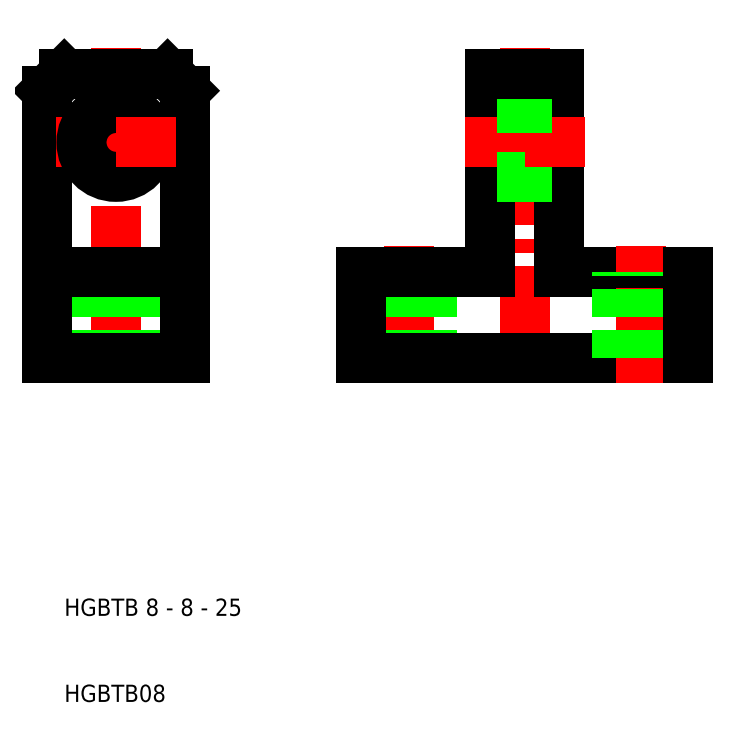
<metadata>
{"format":"dxf","ext":"dxf","renderer":"ezdxf+matplotlib","layout":"modelspace","background":"white","min_lineweight":24,"dpi":150}
</metadata>
<code>
0
SECTION
2
ENTITIES
0
LINE
8
0
10
82.5
20
60
30
0
11
67.5
21
60
31
0
0
LINE
8
0
10
63.5
20
50
30
0
11
82.5
21
50
31
0
0
LINE
8
CENTER
10
16
20
47
30
0
11
16
21
86
31
0
0
LINE
8
CENTER
10
63.5
20
86
30
0
11
63.5
21
47
31
0
0
LINE
8
CENTER
10
50
20
47
30
0
11
50
21
63
31
0
0
LINE
8
CENTER
10
77
20
47
30
0
11
77
21
63
31
0
0
LINE
8
0
10
18.75
20
50
30
0
11
18.75
21
60
31
0
0
LINE
8
0
10
13.25
20
50
30
0
11
13.25
21
60
31
0
0
LINE
8
0
10
52.75
20
50
30
0
11
52.75
21
60
31
0
0
LINE
8
0
10
47.25
20
50
30
0
11
47.25
21
60
31
0
0
LINE
8
0
10
74.25
20
50
30
0
11
74.25
21
60
31
0
0
LINE
8
0
10
44.5
20
50
30
0
11
44.5
21
60
31
0
0
LINE
8
0
10
8
20
50
30
0
11
8
21
81
31
0
0
LINE
8
0
10
24
20
50
30
0
11
24
21
81
31
0
0
TEXT
8
0
10
10
20
10
30
0
40
2
1
HGBTB08
0
TEXT
8
0
10
10
20
20
30
0
40
2
1
HGBTB 8 - 8 - 25
0
LINE
8
0
10
16
20
50
30
0
11
8
21
50
31
0
0
LINE
8
0
10
63.5
20
50
30
0
11
44.5
21
50
31
0
0
LINE
8
0
10
16
20
50
30
0
11
24
21
50
31
0
0
LINE
8
CENTER
10
9
20
75
30
0
11
16
21
75
31
0
0
LINE
8
0
10
10
20
83
30
0
11
16
21
83
31
0
0
LINE
8
0
10
8
20
60
30
0
11
16
21
60
31
0
0
CIRCLE
8
0
10
16
20
75
30
0
40
4
0
LINE
8
0
10
8
20
81
30
0
11
10
21
83
31
0
0
LINE
8
0
10
44.5
20
60
30
0
11
59.5
21
60
31
0
0
LINE
8
0
10
24
20
60
30
0
11
16
21
60
31
0
0
LINE
8
CENTER
10
23
20
75
30
0
11
16
21
75
31
0
0
LINE
8
0
10
22
20
83
30
0
11
16
21
83
31
0
0
LINE
8
0
10
24
20
81
30
0
11
22
21
83
31
0
0
LINE
8
0
10
59.5
20
60
30
0
11
59.5
21
83
31
0
0
LINE
8
0
10
67.5
20
60
30
0
11
67.5
21
83
31
0
0
LINE
8
CENTER
10
56.5
20
75
30
0
11
63.5
21
75
31
0
0
LINE
8
0
10
63.5
20
71
30
0
11
59.5
21
71
31
0
0
LINE
8
0
10
63.5
20
71
30
0
11
67.5
21
71
31
0
0
LINE
8
CENTER
10
70.5
20
75
30
0
11
63.5
21
75
31
0
0
LINE
8
0
10
63.5
20
79
30
0
11
59.5
21
79
31
0
0
LINE
8
0
10
59.5
20
83
30
0
11
63.5
21
83
31
0
0
LINE
8
0
10
63.5
20
79
30
0
11
67.5
21
79
31
0
0
LINE
8
0
10
67.5
20
83
30
0
11
63.5
21
83
31
0
0
LINE
8
0
10
79.75
20
50
30
0
11
79.75
21
60
31
0
0
LINE
8
0
10
82.5
20
50
30
0
11
82.5
21
60
31
0
0
ENDSEC
0
EOF

</code>
